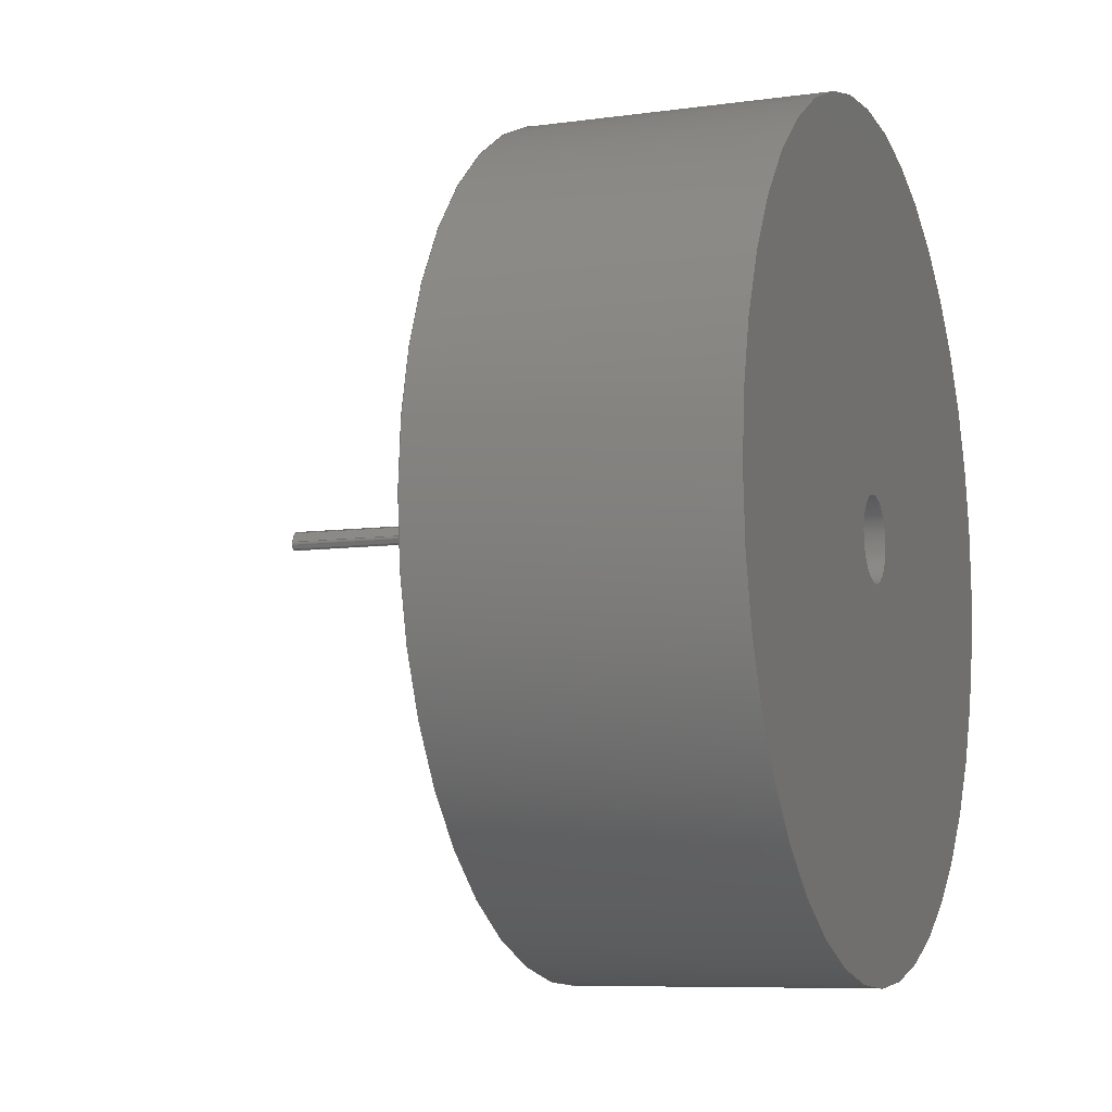
<metadata>
{"format":"step","ext":"step","renderer":"f3d","projection":"perspective","resolution":1024,"background":"white","views":[{"elev":-7.9,"azim":21.2,"up":"+Z"}]}
</metadata>
<code>
ISO-10303-21;
DATA;
#1=MECHANICAL_DESIGN_GEOMETRIC_PRESENTATION_REPRESENTATION('',(#4),#464);
#2=SHAPE_REPRESENTATION_RELATIONSHIP('SRR','None',#474,#3);
#3=ADVANCED_BREP_SHAPE_REPRESENTATION('',(#5),#463);
#4=STYLED_ITEM('',(#483),#5);
#5=MANIFOLD_SOLID_BREP('Body11',#264);
#6=CYLINDRICAL_SURFACE('',#285,0.0626);
#7=CYLINDRICAL_SURFACE('',#287,0.61);
#8=CYLINDRICAL_SURFACE('',#291,0.004687);
#9=CYLINDRICAL_SURFACE('',#293,0.1054);
#10=CYLINDRICAL_SURFACE('',#295,0.004688);
#11=CYLINDRICAL_SURFACE('',#300,0.14);
#12=LINE('',#393,#36);
#13=LINE('',#395,#37);
#14=LINE('',#397,#38);
#15=LINE('',#401,#39);
#16=LINE('',#403,#40);
#17=LINE('',#405,#41);
#18=LINE('',#414,#42);
#19=LINE('',#418,#43);
#20=LINE('',#423,#44);
#21=LINE('',#424,#45);
#22=LINE('',#425,#46);
#23=LINE('',#429,#47);
#24=LINE('',#433,#48);
#25=LINE('',#437,#49);
#26=LINE('',#440,#50);
#27=LINE('',#441,#51);
#28=LINE('',#444,#52);
#29=LINE('',#445,#53);
#30=LINE('',#448,#54);
#31=LINE('',#449,#55);
#32=LINE('',#453,#56);
#33=LINE('',#456,#57);
#34=LINE('',#457,#58);
#35=LINE('',#459,#59);
#36=VECTOR('',#313,0.3937);
#37=VECTOR('',#314,0.3937);
#38=VECTOR('',#315,0.3937);
#39=VECTOR('',#318,0.3937);
#40=VECTOR('',#319,0.3937);
#41=VECTOR('',#320,0.3937);
#42=VECTOR('',#331,0.0626);
#43=VECTOR('',#336,0.61);
#44=VECTOR('',#341,0.3937);
#45=VECTOR('',#342,0.3937);
#46=VECTOR('',#343,0.3937);
#47=VECTOR('',#348,0.3937);
#48=VECTOR('',#353,0.3937);
#49=VECTOR('',#358,0.3937);
#50=VECTOR('',#361,0.3937);
#51=VECTOR('',#362,0.3937);
#52=VECTOR('',#365,0.3937);
#53=VECTOR('',#366,0.3937);
#54=VECTOR('',#369,0.3937);
#55=VECTOR('',#370,0.3937);
#56=VECTOR('',#375,0.3937);
#57=VECTOR('',#378,0.3937);
#58=VECTOR('',#379,0.3937);
#59=VECTOR('',#382,0.3937);
#60=FACE_BOUND('',#79,.T.);
#61=FACE_BOUND('',#80,.T.);
#62=FACE_BOUND('',#84,.T.);
#63=FACE_OUTER_BOUND('',#78,.T.);
#64=FACE_OUTER_BOUND('',#81,.T.);
#65=FACE_OUTER_BOUND('',#82,.T.);
#66=FACE_OUTER_BOUND('',#83,.T.);
#67=FACE_OUTER_BOUND('',#85,.T.);
#68=FACE_OUTER_BOUND('',#86,.T.);
#69=FACE_OUTER_BOUND('',#87,.T.);
#70=FACE_OUTER_BOUND('',#88,.T.);
#71=FACE_OUTER_BOUND('',#89,.T.);
#72=FACE_OUTER_BOUND('',#90,.T.);
#73=FACE_OUTER_BOUND('',#91,.T.);
#74=FACE_OUTER_BOUND('',#92,.T.);
#75=FACE_OUTER_BOUND('',#93,.T.);
#76=FACE_OUTER_BOUND('',#94,.T.);
#77=FACE_OUTER_BOUND('',#95,.T.);
#78=EDGE_LOOP('',(#168));
#79=EDGE_LOOP('',(#169));
#80=EDGE_LOOP('',(#170,#171,#172,#173,#174,#175,#176,#177,#178,#179));
#81=EDGE_LOOP('',(#180,#181,#182,#183));
#82=EDGE_LOOP('',(#184,#185,#186,#187));
#83=EDGE_LOOP('',(#188));
#84=EDGE_LOOP('',(#189));
#85=EDGE_LOOP('',(#190,#191,#192,#193));
#86=EDGE_LOOP('',(#194,#195,#196,#197));
#87=EDGE_LOOP('',(#198,#199,#200,#201));
#88=EDGE_LOOP('',(#202,#203,#204,#205));
#89=EDGE_LOOP('',(#206,#207,#208,#209));
#90=EDGE_LOOP('',(#210,#211,#212,#213));
#91=EDGE_LOOP('',(#214,#215,#216,#217));
#92=EDGE_LOOP('',(#218,#219,#220,#221));
#93=EDGE_LOOP('',(#222,#223,#224,#225));
#94=EDGE_LOOP('',(#226,#227,#228,#229));
#95=EDGE_LOOP('',(#230,#231,#232,#233,#234,#235,#236,#237,#238,#239));
#96=CIRCLE('',#279,0.61);
#97=CIRCLE('',#280,0.0626);
#98=CIRCLE('',#281,0.14);
#99=CIRCLE('',#282,0.004688);
#100=CIRCLE('',#283,0.1054);
#101=CIRCLE('',#284,0.004687);
#102=CIRCLE('',#286,0.0626);
#103=CIRCLE('',#288,0.61);
#104=CIRCLE('',#292,0.004687);
#105=CIRCLE('',#294,0.1054);
#106=CIRCLE('',#296,0.004688);
#107=CIRCLE('',#301,0.14);
#108=VERTEX_POINT('',#387);
#109=VERTEX_POINT('',#389);
#110=VERTEX_POINT('',#391);
#111=VERTEX_POINT('',#392);
#112=VERTEX_POINT('',#394);
#113=VERTEX_POINT('',#396);
#114=VERTEX_POINT('',#398);
#115=VERTEX_POINT('',#400);
#116=VERTEX_POINT('',#402);
#117=VERTEX_POINT('',#404);
#118=VERTEX_POINT('',#406);
#119=VERTEX_POINT('',#408);
#120=VERTEX_POINT('',#412);
#121=VERTEX_POINT('',#416);
#122=VERTEX_POINT('',#421);
#123=VERTEX_POINT('',#422);
#124=VERTEX_POINT('',#427);
#125=VERTEX_POINT('',#431);
#126=VERTEX_POINT('',#435);
#127=VERTEX_POINT('',#439);
#128=VERTEX_POINT('',#443);
#129=VERTEX_POINT('',#447);
#130=VERTEX_POINT('',#451);
#131=VERTEX_POINT('',#455);
#132=EDGE_CURVE('',#108,#108,#96,.T.);
#133=EDGE_CURVE('',#109,#109,#97,.T.);
#134=EDGE_CURVE('',#110,#111,#12,.T.);
#135=EDGE_CURVE('',#111,#112,#13,.T.);
#136=EDGE_CURVE('',#112,#113,#14,.T.);
#137=EDGE_CURVE('',#113,#114,#98,.T.);
#138=EDGE_CURVE('',#114,#115,#15,.T.);
#139=EDGE_CURVE('',#115,#116,#16,.T.);
#140=EDGE_CURVE('',#116,#117,#17,.T.);
#141=EDGE_CURVE('',#117,#118,#99,.T.);
#142=EDGE_CURVE('',#118,#119,#100,.T.);
#143=EDGE_CURVE('',#119,#110,#101,.T.);
#144=EDGE_CURVE('',#120,#120,#102,.T.);
#145=EDGE_CURVE('',#120,#109,#18,.T.);
#146=EDGE_CURVE('',#121,#121,#103,.T.);
#147=EDGE_CURVE('',#121,#108,#19,.T.);
#148=EDGE_CURVE('',#122,#123,#20,.T.);
#149=EDGE_CURVE('',#122,#111,#21,.T.);
#150=EDGE_CURVE('',#123,#110,#22,.T.);
#151=EDGE_CURVE('',#124,#123,#104,.T.);
#152=EDGE_CURVE('',#124,#119,#23,.T.);
#153=EDGE_CURVE('',#124,#125,#105,.T.);
#154=EDGE_CURVE('',#125,#118,#24,.T.);
#155=EDGE_CURVE('',#126,#125,#106,.T.);
#156=EDGE_CURVE('',#126,#117,#25,.T.);
#157=EDGE_CURVE('',#127,#126,#26,.T.);
#158=EDGE_CURVE('',#127,#116,#27,.T.);
#159=EDGE_CURVE('',#128,#127,#28,.T.);
#160=EDGE_CURVE('',#128,#115,#29,.T.);
#161=EDGE_CURVE('',#128,#129,#30,.T.);
#162=EDGE_CURVE('',#129,#114,#31,.T.);
#163=EDGE_CURVE('',#130,#129,#107,.T.);
#164=EDGE_CURVE('',#130,#113,#32,.T.);
#165=EDGE_CURVE('',#131,#130,#33,.T.);
#166=EDGE_CURVE('',#131,#112,#34,.T.);
#167=EDGE_CURVE('',#131,#122,#35,.T.);
#168=ORIENTED_EDGE('',*,*,#132,.F.);
#169=ORIENTED_EDGE('',*,*,#133,.F.);
#170=ORIENTED_EDGE('',*,*,#134,.T.);
#171=ORIENTED_EDGE('',*,*,#135,.T.);
#172=ORIENTED_EDGE('',*,*,#136,.T.);
#173=ORIENTED_EDGE('',*,*,#137,.T.);
#174=ORIENTED_EDGE('',*,*,#138,.T.);
#175=ORIENTED_EDGE('',*,*,#139,.T.);
#176=ORIENTED_EDGE('',*,*,#140,.T.);
#177=ORIENTED_EDGE('',*,*,#141,.T.);
#178=ORIENTED_EDGE('',*,*,#142,.T.);
#179=ORIENTED_EDGE('',*,*,#143,.T.);
#180=ORIENTED_EDGE('',*,*,#144,.F.);
#181=ORIENTED_EDGE('',*,*,#145,.T.);
#182=ORIENTED_EDGE('',*,*,#133,.T.);
#183=ORIENTED_EDGE('',*,*,#145,.F.);
#184=ORIENTED_EDGE('',*,*,#146,.F.);
#185=ORIENTED_EDGE('',*,*,#147,.T.);
#186=ORIENTED_EDGE('',*,*,#132,.T.);
#187=ORIENTED_EDGE('',*,*,#147,.F.);
#188=ORIENTED_EDGE('',*,*,#146,.T.);
#189=ORIENTED_EDGE('',*,*,#144,.T.);
#190=ORIENTED_EDGE('',*,*,#148,.F.);
#191=ORIENTED_EDGE('',*,*,#149,.T.);
#192=ORIENTED_EDGE('',*,*,#134,.F.);
#193=ORIENTED_EDGE('',*,*,#150,.F.);
#194=ORIENTED_EDGE('',*,*,#151,.T.);
#195=ORIENTED_EDGE('',*,*,#150,.T.);
#196=ORIENTED_EDGE('',*,*,#143,.F.);
#197=ORIENTED_EDGE('',*,*,#152,.F.);
#198=ORIENTED_EDGE('',*,*,#153,.F.);
#199=ORIENTED_EDGE('',*,*,#152,.T.);
#200=ORIENTED_EDGE('',*,*,#142,.F.);
#201=ORIENTED_EDGE('',*,*,#154,.F.);
#202=ORIENTED_EDGE('',*,*,#155,.T.);
#203=ORIENTED_EDGE('',*,*,#154,.T.);
#204=ORIENTED_EDGE('',*,*,#141,.F.);
#205=ORIENTED_EDGE('',*,*,#156,.F.);
#206=ORIENTED_EDGE('',*,*,#157,.T.);
#207=ORIENTED_EDGE('',*,*,#156,.T.);
#208=ORIENTED_EDGE('',*,*,#140,.F.);
#209=ORIENTED_EDGE('',*,*,#158,.F.);
#210=ORIENTED_EDGE('',*,*,#159,.T.);
#211=ORIENTED_EDGE('',*,*,#158,.T.);
#212=ORIENTED_EDGE('',*,*,#139,.F.);
#213=ORIENTED_EDGE('',*,*,#160,.F.);
#214=ORIENTED_EDGE('',*,*,#161,.F.);
#215=ORIENTED_EDGE('',*,*,#160,.T.);
#216=ORIENTED_EDGE('',*,*,#138,.F.);
#217=ORIENTED_EDGE('',*,*,#162,.F.);
#218=ORIENTED_EDGE('',*,*,#163,.T.);
#219=ORIENTED_EDGE('',*,*,#162,.T.);
#220=ORIENTED_EDGE('',*,*,#137,.F.);
#221=ORIENTED_EDGE('',*,*,#164,.F.);
#222=ORIENTED_EDGE('',*,*,#165,.T.);
#223=ORIENTED_EDGE('',*,*,#164,.T.);
#224=ORIENTED_EDGE('',*,*,#136,.F.);
#225=ORIENTED_EDGE('',*,*,#166,.F.);
#226=ORIENTED_EDGE('',*,*,#167,.F.);
#227=ORIENTED_EDGE('',*,*,#166,.T.);
#228=ORIENTED_EDGE('',*,*,#135,.F.);
#229=ORIENTED_EDGE('',*,*,#149,.F.);
#230=ORIENTED_EDGE('',*,*,#167,.T.);
#231=ORIENTED_EDGE('',*,*,#148,.T.);
#232=ORIENTED_EDGE('',*,*,#151,.F.);
#233=ORIENTED_EDGE('',*,*,#153,.T.);
#234=ORIENTED_EDGE('',*,*,#155,.F.);
#235=ORIENTED_EDGE('',*,*,#157,.F.);
#236=ORIENTED_EDGE('',*,*,#159,.F.);
#237=ORIENTED_EDGE('',*,*,#161,.T.);
#238=ORIENTED_EDGE('',*,*,#163,.F.);
#239=ORIENTED_EDGE('',*,*,#165,.F.);
#240=PLANE('',#278);
#241=PLANE('',#289);
#242=PLANE('',#290);
#243=PLANE('',#297);
#244=PLANE('',#298);
#245=PLANE('',#299);
#246=PLANE('',#302);
#247=PLANE('',#303);
#248=PLANE('',#304);
#249=ADVANCED_FACE('',(#63,#60,#61),#240,.F.);
#250=ADVANCED_FACE('',(#64),#6,.F.);
#251=ADVANCED_FACE('',(#65),#7,.T.);
#252=ADVANCED_FACE('',(#66,#62),#241,.T.);
#253=ADVANCED_FACE('',(#67),#242,.T.);
#254=ADVANCED_FACE('',(#68),#8,.T.);
#255=ADVANCED_FACE('',(#69),#9,.F.);
#256=ADVANCED_FACE('',(#70),#10,.T.);
#257=ADVANCED_FACE('',(#71),#243,.T.);
#258=ADVANCED_FACE('',(#72),#244,.T.);
#259=ADVANCED_FACE('',(#73),#245,.T.);
#260=ADVANCED_FACE('',(#74),#11,.T.);
#261=ADVANCED_FACE('',(#75),#246,.T.);
#262=ADVANCED_FACE('',(#76),#247,.T.);
#263=ADVANCED_FACE('',(#77),#248,.F.);
#264=CLOSED_SHELL('',(#249,#250,#251,#252,#253,#254,#255,#256,#257,#258,
#259,#260,#261,#262,#263));
#265=DERIVED_UNIT_ELEMENT(#267,1);
#266=DERIVED_UNIT_ELEMENT(#468,3);
#267=(
MASS_UNIT()
NAMED_UNIT(*)
SI_UNIT(.KILO.,.GRAM.)
);
#268=DERIVED_UNIT((#265,#266));
#269=MEASURE_REPRESENTATION_ITEM('density measure',
POSITIVE_RATIO_MEASURE(7850),#268);
#270=PROPERTY_DEFINITION_REPRESENTATION(#275,#272);
#271=PROPERTY_DEFINITION_REPRESENTATION(#276,#273);
#272=REPRESENTATION('material name',(#274),#463);
#273=REPRESENTATION('density',(#269),#463);
#274=DESCRIPTIVE_REPRESENTATION_ITEM('Steel','Steel');
#275=PROPERTY_DEFINITION('material property','material name',#476);
#276=PROPERTY_DEFINITION('material property','density of part',#476);
#277=AXIS2_PLACEMENT_3D('placement',#385,#305,#306);
#278=AXIS2_PLACEMENT_3D('',#386,#307,#308);
#279=AXIS2_PLACEMENT_3D('',#388,#309,#310);
#280=AXIS2_PLACEMENT_3D('',#390,#311,#312);
#281=AXIS2_PLACEMENT_3D('',#399,#316,#317);
#282=AXIS2_PLACEMENT_3D('',#407,#321,#322);
#283=AXIS2_PLACEMENT_3D('',#409,#323,#324);
#284=AXIS2_PLACEMENT_3D('',#410,#325,#326);
#285=AXIS2_PLACEMENT_3D('',#411,#327,#328);
#286=AXIS2_PLACEMENT_3D('',#413,#329,#330);
#287=AXIS2_PLACEMENT_3D('',#415,#332,#333);
#288=AXIS2_PLACEMENT_3D('',#417,#334,#335);
#289=AXIS2_PLACEMENT_3D('',#419,#337,#338);
#290=AXIS2_PLACEMENT_3D('',#420,#339,#340);
#291=AXIS2_PLACEMENT_3D('',#426,#344,#345);
#292=AXIS2_PLACEMENT_3D('',#428,#346,#347);
#293=AXIS2_PLACEMENT_3D('',#430,#349,#350);
#294=AXIS2_PLACEMENT_3D('',#432,#351,#352);
#295=AXIS2_PLACEMENT_3D('',#434,#354,#355);
#296=AXIS2_PLACEMENT_3D('',#436,#356,#357);
#297=AXIS2_PLACEMENT_3D('',#438,#359,#360);
#298=AXIS2_PLACEMENT_3D('',#442,#363,#364);
#299=AXIS2_PLACEMENT_3D('',#446,#367,#368);
#300=AXIS2_PLACEMENT_3D('',#450,#371,#372);
#301=AXIS2_PLACEMENT_3D('',#452,#373,#374);
#302=AXIS2_PLACEMENT_3D('',#454,#376,#377);
#303=AXIS2_PLACEMENT_3D('',#458,#380,#381);
#304=AXIS2_PLACEMENT_3D('',#460,#383,#384);
#305=DIRECTION('axis',(0,0,1));
#306=DIRECTION('refdir',(1,0,0));
#307=DIRECTION('center_axis',(1,0,0));
#308=DIRECTION('ref_axis',(0,0,-1));
#309=DIRECTION('center_axis',(1,0,0));
#310=DIRECTION('ref_axis',(0,0,-1));
#311=DIRECTION('center_axis',(-1,0,0));
#312=DIRECTION('ref_axis',(0,0,-1));
#313=DIRECTION('',(0,0.9511,0.309));
#314=DIRECTION('',(0,0.6425,0.7662));
#315=DIRECTION('',(0,0.6428,0.766));
#316=DIRECTION('center_axis',(1,0,0));
#317=DIRECTION('ref_axis',(0,0.8888,0.4582));
#318=DIRECTION('',(0,-0.9848,-0.1736));
#319=DIRECTION('',(0,-0.866,-0.5));
#320=DIRECTION('',(0,-0.4692,-0.8831));
#321=DIRECTION('center_axis',(1,0,0));
#322=DIRECTION('ref_axis',(0,-0.8831,0.4692));
#323=DIRECTION('center_axis',(-1,0,0));
#324=DIRECTION('ref_axis',(0,0.8922,0.4516));
#325=DIRECTION('center_axis',(1,0,0));
#326=DIRECTION('ref_axis',(0,-0.8922,-0.4516));
#327=DIRECTION('center_axis',(1,0,0));
#328=DIRECTION('ref_axis',(0,0,-1));
#329=DIRECTION('center_axis',(-1,0,0));
#330=DIRECTION('ref_axis',(0,0,-1));
#331=DIRECTION('',(-1,0,0));
#332=DIRECTION('center_axis',(1,0,0));
#333=DIRECTION('ref_axis',(0,0,-1));
#334=DIRECTION('center_axis',(1,0,0));
#335=DIRECTION('ref_axis',(0,0,-1));
#336=DIRECTION('',(-1,0,0));
#337=DIRECTION('center_axis',(1,0,0));
#338=DIRECTION('ref_axis',(0,0,-1));
#339=DIRECTION('center_axis',(0,0.309,-0.9511));
#340=DIRECTION('ref_axis',(0,0.9511,0.309));
#341=DIRECTION('',(0,-0.9511,-0.309));
#342=DIRECTION('',(1,0,0));
#343=DIRECTION('',(1,0,0));
#344=DIRECTION('center_axis',(1,0,0));
#345=DIRECTION('ref_axis',(0,-0.8922,-0.4516));
#346=DIRECTION('center_axis',(1,0,0));
#347=DIRECTION('ref_axis',(0,-0.8922,-0.4516));
#348=DIRECTION('',(1,0,0));
#349=DIRECTION('center_axis',(1,0,0));
#350=DIRECTION('ref_axis',(0,0.8922,0.4516));
#351=DIRECTION('center_axis',(1,0,0));
#352=DIRECTION('ref_axis',(0,0.8922,0.4516));
#353=DIRECTION('',(1,0,0));
#354=DIRECTION('center_axis',(1,0,0));
#355=DIRECTION('ref_axis',(0,-0.8831,0.4692));
#356=DIRECTION('center_axis',(1,0,0));
#357=DIRECTION('ref_axis',(0,-0.8831,0.4692));
#358=DIRECTION('',(1,0,0));
#359=DIRECTION('center_axis',(0,-0.8831,0.4692));
#360=DIRECTION('ref_axis',(0,-0.4692,-0.8831));
#361=DIRECTION('',(0,-0.4692,-0.8831));
#362=DIRECTION('',(1,0,0));
#363=DIRECTION('center_axis',(0,-0.5,0.866));
#364=DIRECTION('ref_axis',(0,-0.866,-0.5));
#365=DIRECTION('',(0,-0.866,-0.5));
#366=DIRECTION('',(1,0,0));
#367=DIRECTION('center_axis',(0,-0.1736,0.9848));
#368=DIRECTION('ref_axis',(0,-0.9848,-0.1736));
#369=DIRECTION('',(0,0.9848,0.1736));
#370=DIRECTION('',(1,0,0));
#371=DIRECTION('center_axis',(1,0,0));
#372=DIRECTION('ref_axis',(0,0.8888,0.4582));
#373=DIRECTION('center_axis',(1,0,0));
#374=DIRECTION('ref_axis',(0,0.8888,0.4582));
#375=DIRECTION('',(1,0,0));
#376=DIRECTION('center_axis',(0,0.766,-0.6428));
#377=DIRECTION('ref_axis',(0,0.6428,0.766));
#378=DIRECTION('',(0,0.6428,0.766));
#379=DIRECTION('',(1,0,0));
#380=DIRECTION('center_axis',(0,0.7662,-0.6425));
#381=DIRECTION('ref_axis',(0,0.6425,0.7662));
#382=DIRECTION('',(0,-0.6425,-0.7662));
#383=DIRECTION('center_axis',(1,0,0));
#384=DIRECTION('ref_axis',(0,0,-1));
#385=CARTESIAN_POINT('',(0,0,0));
#386=CARTESIAN_POINT('Origin',(0.5,-0.0001728,-0.0001033));
#387=CARTESIAN_POINT('',(0.5,-0.0001728,0.6099));
#388=CARTESIAN_POINT('Origin',(0.5,-0.0001728,-0.0001033));
#389=CARTESIAN_POINT('',(0.5,-2.517e-05,0.06232));
#390=CARTESIAN_POINT('Origin',(0.5,-2.517e-05,-0.0002811));
#391=CARTESIAN_POINT('',(0.5,0.09954,0.04514));
#392=CARTESIAN_POINT('',(0.5,0.1118,0.04913));
#393=CARTESIAN_POINT('',(0.5,0.1143,0.04995));
#394=CARTESIAN_POINT('',(0.5,0.1137,0.05138));
#395=CARTESIAN_POINT('',(0.5,0.1137,0.05138));
#396=CARTESIAN_POINT('',(0.5,0.1243,0.06397));
#397=CARTESIAN_POINT('',(0.5,0.1137,0.05138));
#398=CARTESIAN_POINT('',(0.5,0.1176,0.07549));
#399=CARTESIAN_POINT('Origin',(0.5,-0.0001747,-0.0001752));
#400=CARTESIAN_POINT('',(0.5,0.1014,0.07263));
#401=CARTESIAN_POINT('',(0.5,0.1014,0.07263));
#402=CARTESIAN_POINT('',(0.5,0.09911,0.0713));
#403=CARTESIAN_POINT('',(0.5,0.1014,0.07263));
#404=CARTESIAN_POINT('',(0.5,0.09133,0.05665));
#405=CARTESIAN_POINT('',(0.5,0.1005,0.0739));
#406=CARTESIAN_POINT('',(0.5,0.09122,0.05246));
#407=CARTESIAN_POINT('Origin',(0.5,0.09547,0.05445));
#408=CARTESIAN_POINT('',(0.5,0.09391,0.04748));
#409=CARTESIAN_POINT('Origin',(0.5,-0.0001345,-0.0001196));
#410=CARTESIAN_POINT('Origin',(0.5,0.09809,0.0496));
#411=CARTESIAN_POINT('Origin',(0.5,-2.517e-05,-0.0002811));
#412=CARTESIAN_POINT('',(0.94,-2.517e-05,0.06232));
#413=CARTESIAN_POINT('Origin',(0.94,-2.517e-05,-0.0002811));
#414=CARTESIAN_POINT('',(0.5,-2.517e-05,0.06232));
#415=CARTESIAN_POINT('Origin',(0.5,-0.0001728,-0.0001033));
#416=CARTESIAN_POINT('',(0.94,-0.0001728,0.6099));
#417=CARTESIAN_POINT('Origin',(0.94,-0.0001728,-0.0001033));
#418=CARTESIAN_POINT('',(0.5,-0.0001728,0.6099));
#419=CARTESIAN_POINT('Origin',(0.94,-0.0001728,-0.0001033));
#420=CARTESIAN_POINT('Origin',(0,0.09954,0.04514));
#421=CARTESIAN_POINT('',(0,0.1118,0.04913));
#422=CARTESIAN_POINT('',(0,0.09954,0.04514));
#423=CARTESIAN_POINT('',(0,0.1143,0.04995));
#424=CARTESIAN_POINT('',(0,0.1118,0.04913));
#425=CARTESIAN_POINT('',(0,0.09954,0.04514));
#426=CARTESIAN_POINT('Origin',(0,0.09809,0.0496));
#427=CARTESIAN_POINT('',(0,0.09391,0.04748));
#428=CARTESIAN_POINT('Origin',(0,0.09809,0.0496));
#429=CARTESIAN_POINT('',(0,0.09391,0.04748));
#430=CARTESIAN_POINT('Origin',(0,-0.0001345,-0.0001196));
#431=CARTESIAN_POINT('',(0,0.09122,0.05246));
#432=CARTESIAN_POINT('Origin',(0,-0.0001345,-0.0001196));
#433=CARTESIAN_POINT('',(0,0.09122,0.05246));
#434=CARTESIAN_POINT('Origin',(0,0.09547,0.05445));
#435=CARTESIAN_POINT('',(0,0.09133,0.05665));
#436=CARTESIAN_POINT('Origin',(0,0.09547,0.05445));
#437=CARTESIAN_POINT('',(0,0.09133,0.05665));
#438=CARTESIAN_POINT('Origin',(0,0.09911,0.0713));
#439=CARTESIAN_POINT('',(0,0.09911,0.0713));
#440=CARTESIAN_POINT('',(0,0.1005,0.0739));
#441=CARTESIAN_POINT('',(0,0.09911,0.0713));
#442=CARTESIAN_POINT('Origin',(0,0.1014,0.07263));
#443=CARTESIAN_POINT('',(0,0.1014,0.07263));
#444=CARTESIAN_POINT('',(0,0.1014,0.07263));
#445=CARTESIAN_POINT('',(0,0.1014,0.07263));
#446=CARTESIAN_POINT('Origin',(0,0.1176,0.07549));
#447=CARTESIAN_POINT('',(0,0.1176,0.07549));
#448=CARTESIAN_POINT('',(0,0.1014,0.07263));
#449=CARTESIAN_POINT('',(0,0.1176,0.07549));
#450=CARTESIAN_POINT('Origin',(0,-0.0001747,-0.0001752));
#451=CARTESIAN_POINT('',(0,0.1243,0.06397));
#452=CARTESIAN_POINT('Origin',(0,-0.0001747,-0.0001752));
#453=CARTESIAN_POINT('',(0,0.1243,0.06397));
#454=CARTESIAN_POINT('Origin',(0,0.1137,0.05138));
#455=CARTESIAN_POINT('',(0,0.1137,0.05138));
#456=CARTESIAN_POINT('',(0,0.1137,0.05138));
#457=CARTESIAN_POINT('',(0,0.1137,0.05138));
#458=CARTESIAN_POINT('Origin',(0,0.1118,0.04913));
#459=CARTESIAN_POINT('',(0,0.1137,0.05138));
#460=CARTESIAN_POINT('Origin',(0,0.07592,-0.03134));
#461=UNCERTAINTY_MEASURE_WITH_UNIT(LENGTH_MEASURE(0.0003937),
#466,'DISTANCE_ACCURACY_VALUE',
'Maximum model space distance between geometric entities at asserted c
onnectivities');
#462=UNCERTAINTY_MEASURE_WITH_UNIT(LENGTH_MEASURE(0.0003937),
#466,'DISTANCE_ACCURACY_VALUE',
'Maximum model space distance between geometric entities at asserted c
onnectivities');
#463=(
GEOMETRIC_REPRESENTATION_CONTEXT(3)
GLOBAL_UNCERTAINTY_ASSIGNED_CONTEXT((#461))
GLOBAL_UNIT_ASSIGNED_CONTEXT((#466,#470,#471))
REPRESENTATION_CONTEXT('','3D')
);
#464=(
GEOMETRIC_REPRESENTATION_CONTEXT(3)
GLOBAL_UNCERTAINTY_ASSIGNED_CONTEXT((#462))
GLOBAL_UNIT_ASSIGNED_CONTEXT((#466,#470,#471))
REPRESENTATION_CONTEXT('','3D')
);
#465=DIMENSIONAL_EXPONENTS(1,0,0,0,0,0,0);
#466=(
CONVERSION_BASED_UNIT('inch',#469)
LENGTH_UNIT()
NAMED_UNIT(#465)
);
#467=(
LENGTH_UNIT()
NAMED_UNIT(*)
SI_UNIT(.MILLI.,.METRE.)
);
#468=(
LENGTH_UNIT()
NAMED_UNIT(*)
SI_UNIT($,.METRE.)
);
#469=LENGTH_MEASURE_WITH_UNIT(LENGTH_MEASURE(25.4),#467);
#470=(
NAMED_UNIT(*)
PLANE_ANGLE_UNIT()
SI_UNIT($,.RADIAN.)
);
#471=(
NAMED_UNIT(*)
SI_UNIT($,.STERADIAN.)
SOLID_ANGLE_UNIT()
);
#472=SHAPE_DEFINITION_REPRESENTATION(#473,#474);
#473=PRODUCT_DEFINITION_SHAPE('',$,#476);
#474=SHAPE_REPRESENTATION('',(#277),#463);
#475=PRODUCT_DEFINITION_CONTEXT('part definition',#480,'design');
#476=PRODUCT_DEFINITION('HW7_working','HW7_working v2',#477,#475);
#477=PRODUCT_DEFINITION_FORMATION('',$,#482);
#478=PRODUCT_RELATED_PRODUCT_CATEGORY('HW7_working v2','HW7_working v2',
(#482));
#479=APPLICATION_PROTOCOL_DEFINITION('international standard',
'automotive_design',2009,#480);
#480=APPLICATION_CONTEXT(
'Core Data for Automotive Mechanical Design Process');
#481=PRODUCT_CONTEXT('part definition',#480,'mechanical');
#482=PRODUCT('HW7_working','HW7_working v2',$,(#481));
#483=PRESENTATION_STYLE_ASSIGNMENT((#484));
#484=SURFACE_STYLE_USAGE(.BOTH.,#485);
#485=SURFACE_SIDE_STYLE('',(#486));
#486=SURFACE_STYLE_FILL_AREA(#487);
#487=FILL_AREA_STYLE('Steel - Satin',(#488));
#488=FILL_AREA_STYLE_COLOUR('Steel - Satin',#489);
#489=COLOUR_RGB('Steel - Satin',0.6275,0.6275,0.6275);
ENDSEC;
END-ISO-10303-21;

</code>
